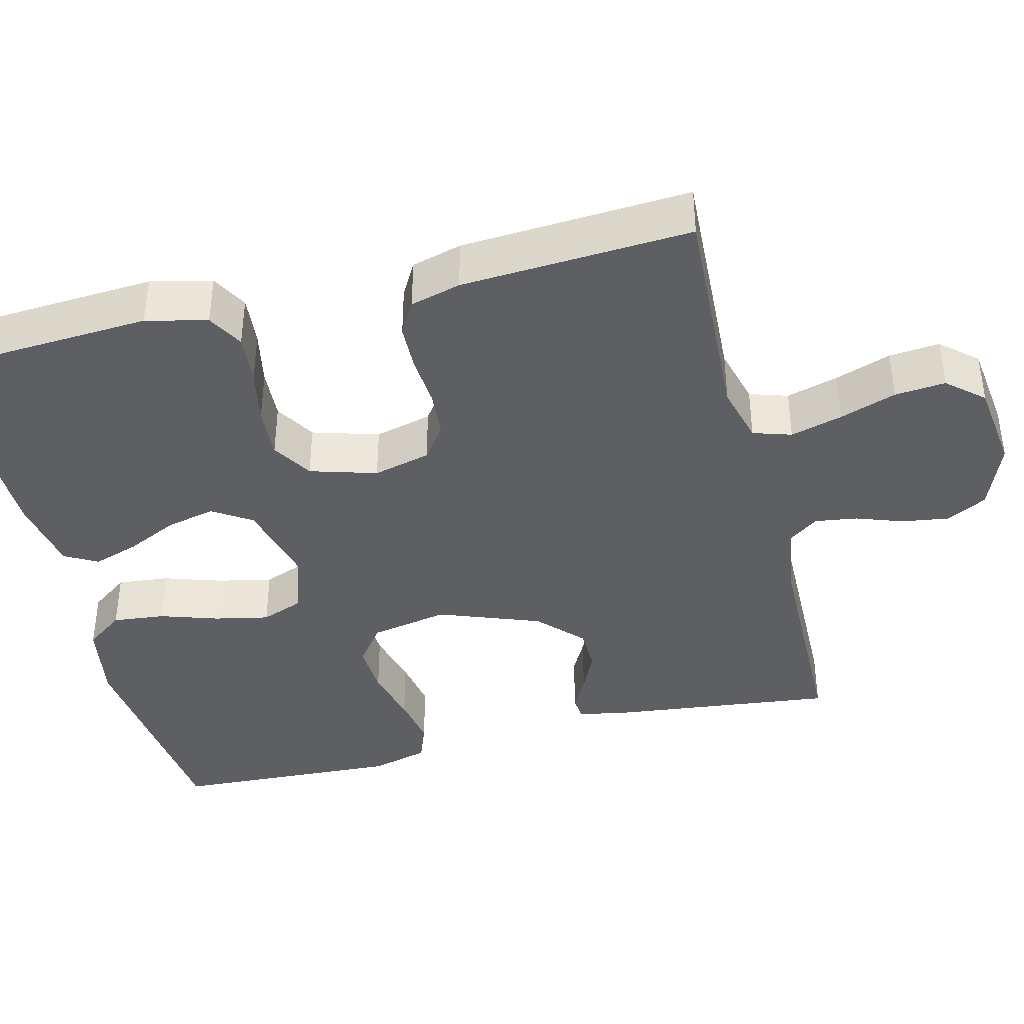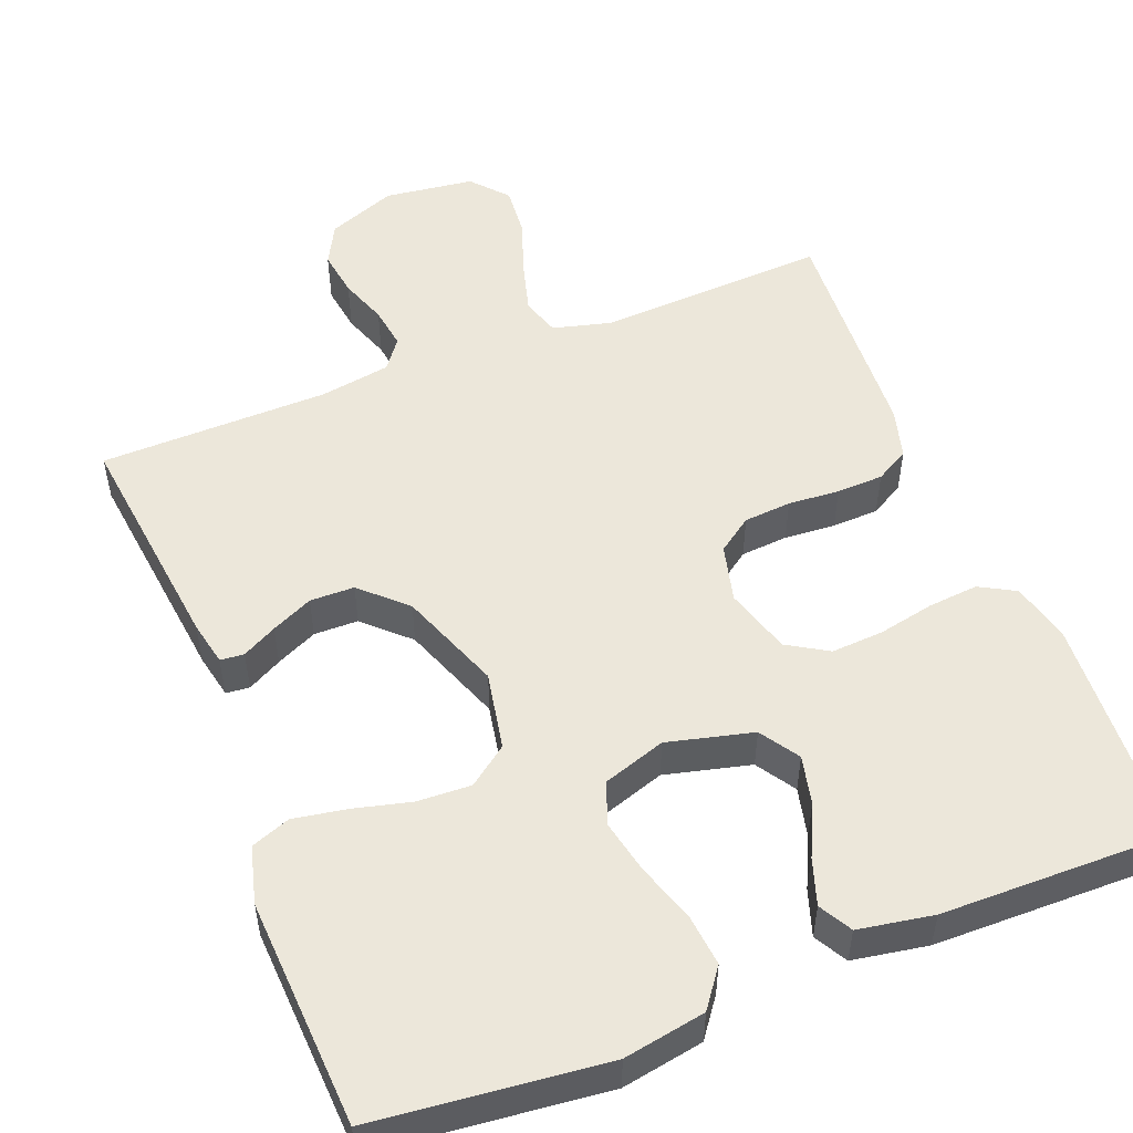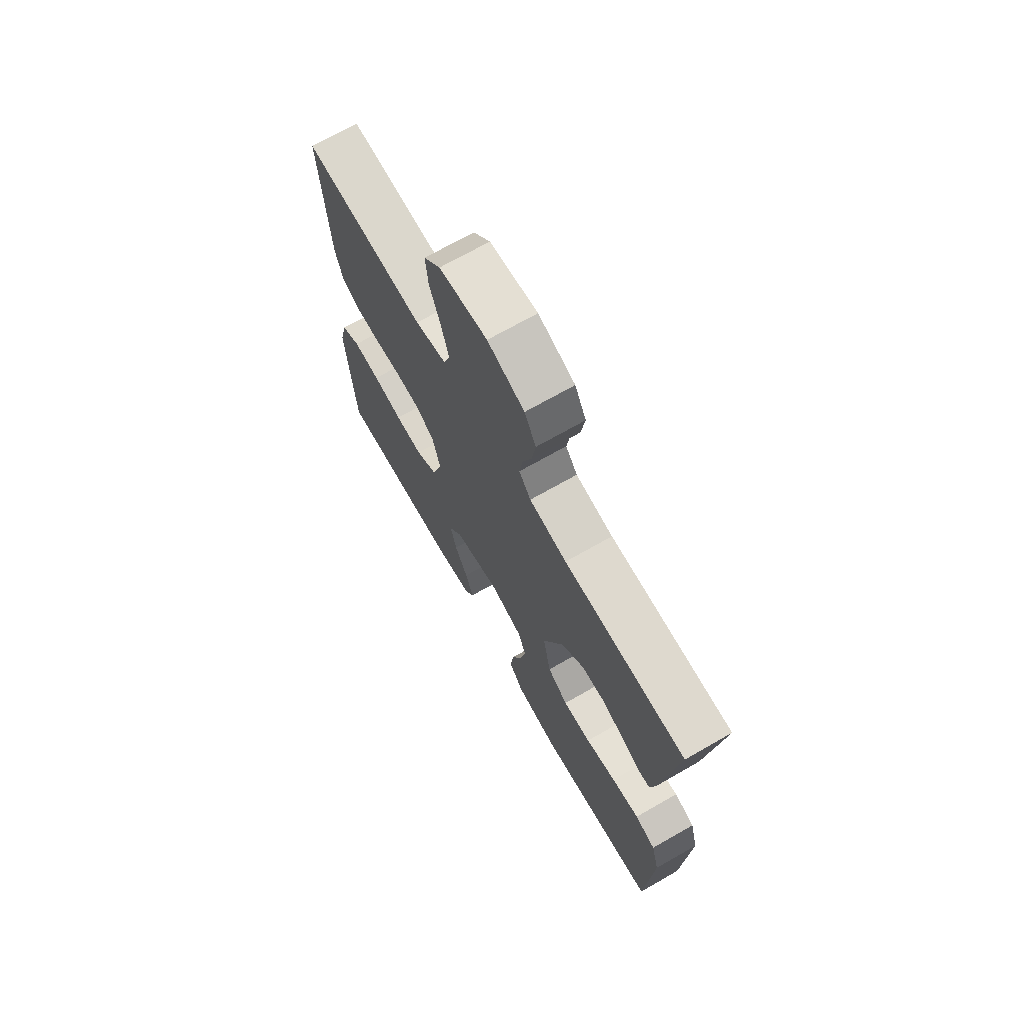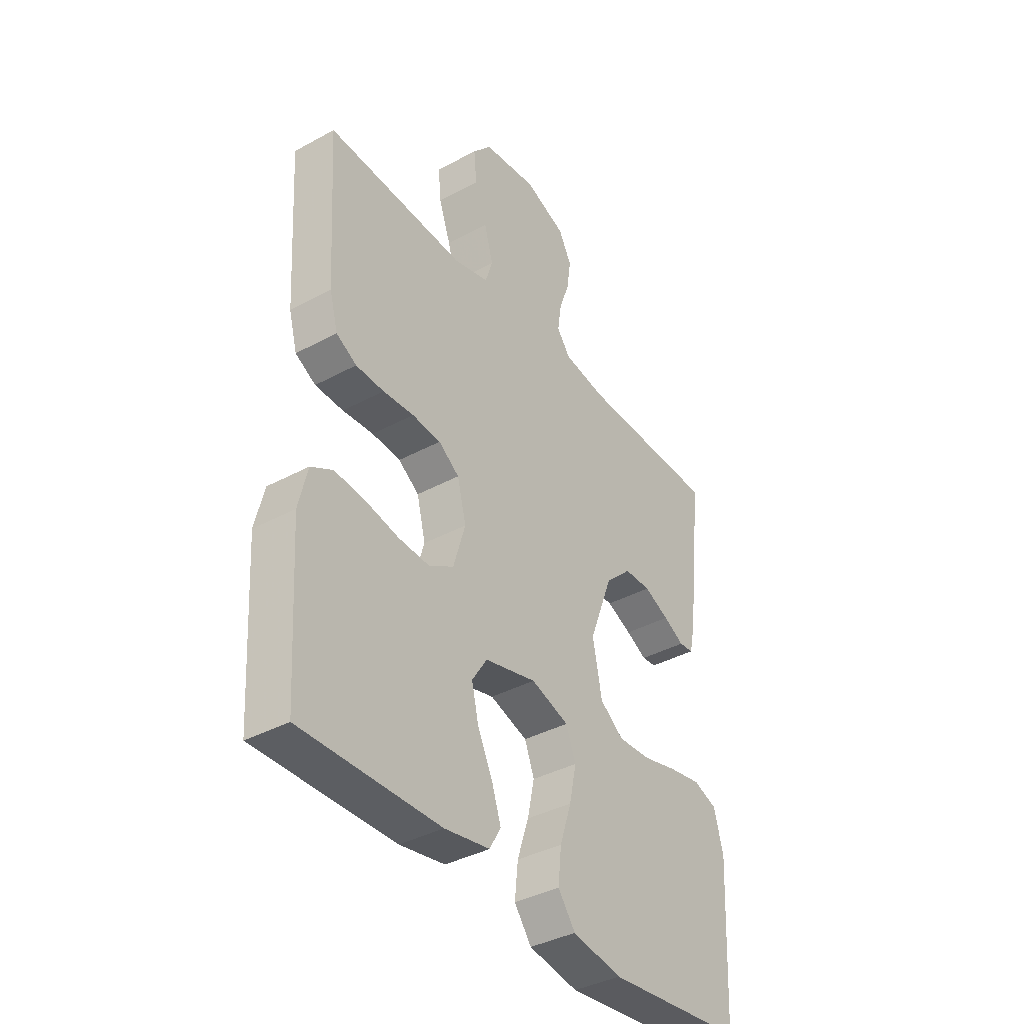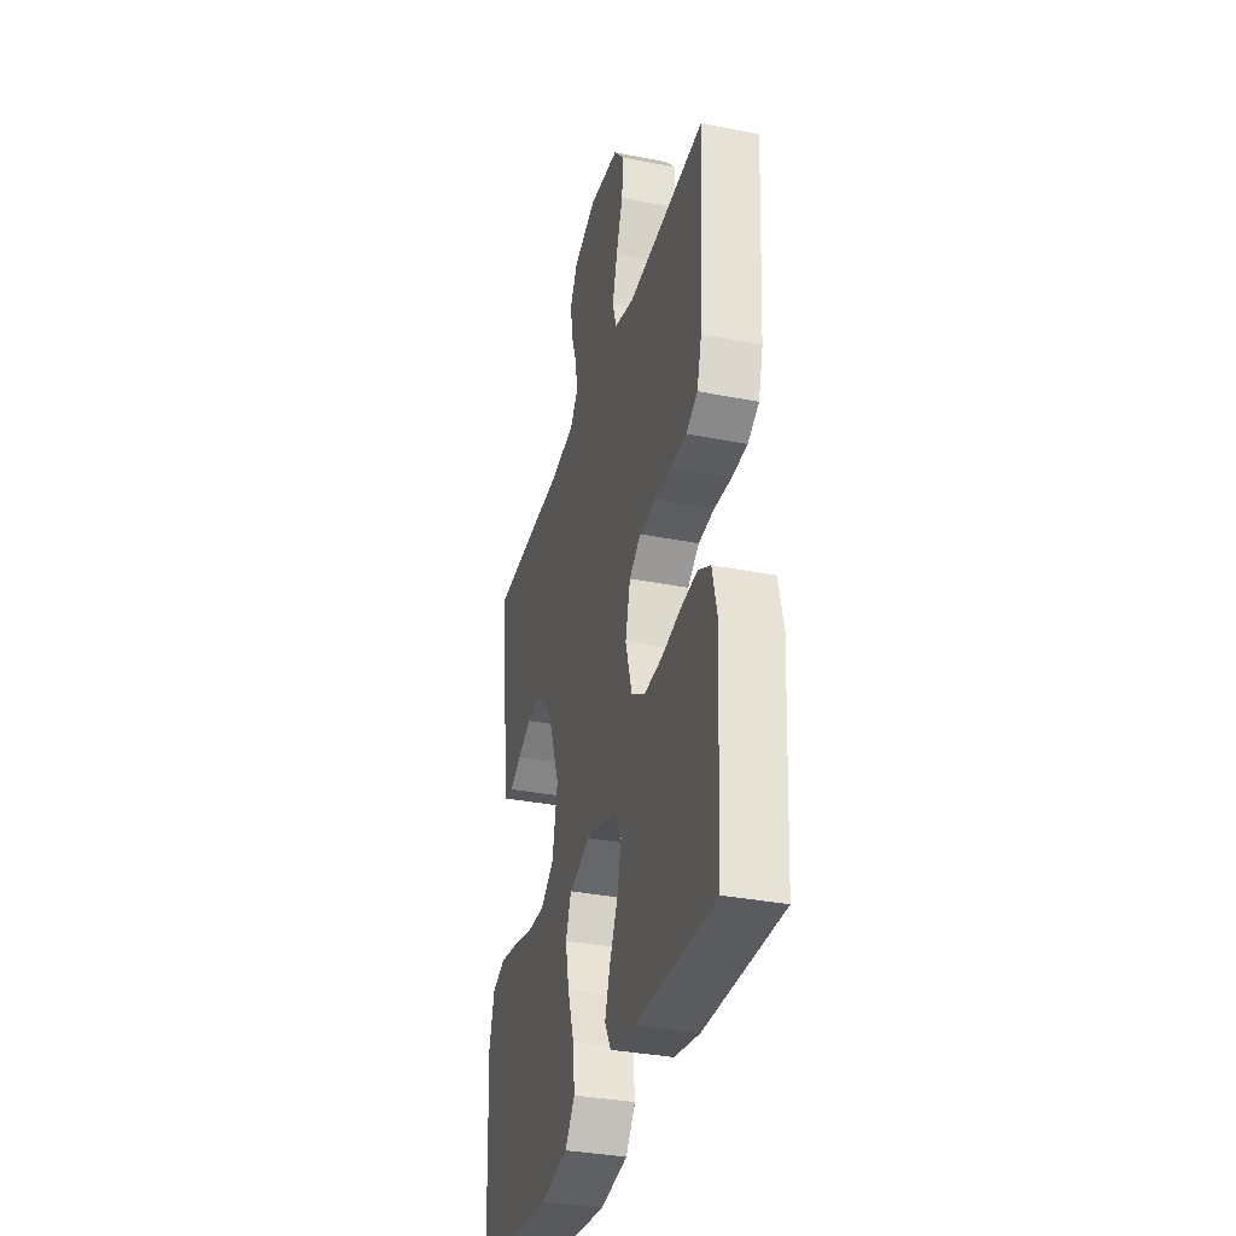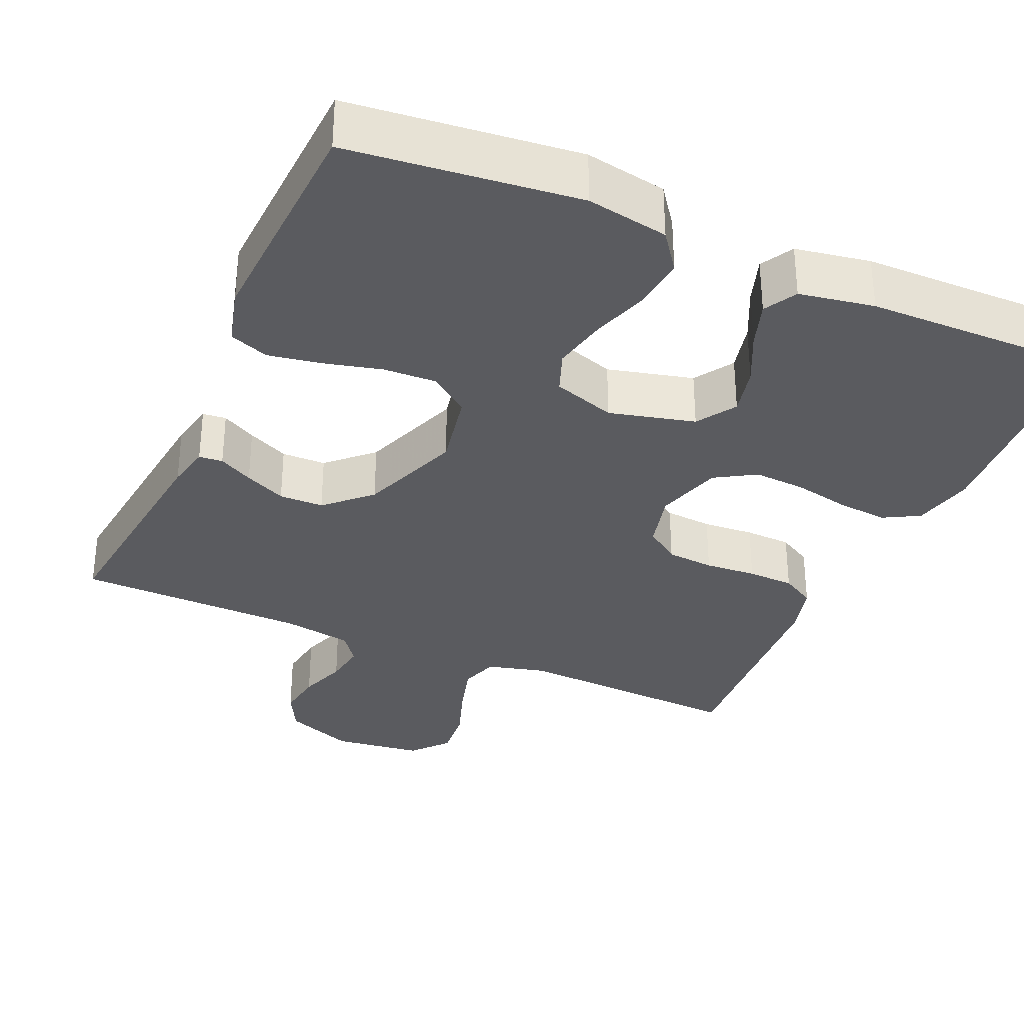
<metadata>
{"format":"obj","ext":"obj","renderer":"f3d","projection":"perspective","resolution":1024,"background":"white","views":[{"elev":-39.8,"azim":-75.9,"up":"+Y"},{"elev":52.2,"azim":158.5,"up":"+Y"},{"elev":70.9,"azim":60.3,"up":"+Z"},{"elev":-38.3,"azim":-55.4,"up":"+Z"},{"elev":-34.1,"azim":-105.0,"up":"+Z"},{"elev":-33.2,"azim":156.3,"up":"+Y"}]}
</metadata>
<code>
v -0.5 0.07 -0.5
v -0.518 0.07 -0.2
v -0.499 0.07 -0.12
v -0.452 0.07 -0.094
v -0.386 0.07 -0.1
v -0.313 0.07 -0.115
v -0.245 0.07 -0.119
v -0.192 0.07 -0.087
v -0.166 0.07 0
v -0.185 0.07 0.075
v -0.23 0.07 0.107
v -0.292 0.07 0.112
v -0.359 0.07 0.107
v -0.42 0.07 0.109
v -0.464 0.07 0.134
v -0.482 0.07 0.2
v -0.5 0.07 0.5
v -0.2 0.07 0.485
v -0.123 0.07 0.505
v -0.107 0.07 0.555
v -0.126 0.07 0.623
v -0.152 0.07 0.697
v -0.158 0.07 0.763
v -0.117 0.07 0.81
v 0 0.07 0.825
v 0.09 0.07 0.79
v 0.118 0.07 0.737
v 0.109 0.07 0.676
v 0.087 0.07 0.614
v 0.079 0.07 0.559
v 0.108 0.07 0.52
v 0.2 0.07 0.505
v 0.5 0.07 0.5
v 0.465 0.07 0.2
v 0.453 0.07 0.142
v 0.422 0.07 0.139
v 0.377 0.07 0.163
v 0.323 0.07 0.188
v 0.265 0.07 0.187
v 0.208 0.07 0.133
v 0.158 0.07 0
v 0.178 0.07 -0.102
v 0.229 0.07 -0.14
v 0.299 0.07 -0.137
v 0.375 0.07 -0.118
v 0.444 0.07 -0.106
v 0.495 0.07 -0.125
v 0.515 0.07 -0.2
v 0.5 0.07 -0.5
v 0.2 0.07 -0.532
v 0.093 0.07 -0.513
v 0.056 0.07 -0.463
v 0.063 0.07 -0.395
v 0.088 0.07 -0.319
v 0.103 0.07 -0.248
v 0.082 0.07 -0.193
v 0 0.07 -0.166
v -0.112 0.07 -0.194
v -0.145 0.07 -0.245
v -0.13 0.07 -0.309
v -0.098 0.07 -0.376
v -0.078 0.07 -0.436
v -0.102 0.07 -0.479
v -0.2 0.07 -0.496
v -0.5 0 -0.5
v -0.518 0 -0.2
v -0.499 0 -0.12
v -0.452 0 -0.094
v -0.386 0 -0.1
v -0.313 0 -0.115
v -0.245 0 -0.119
v -0.192 0 -0.087
v -0.166 0 0
v -0.185 0 0.075
v -0.23 0 0.107
v -0.292 0 0.112
v -0.359 0 0.107
v -0.42 0 0.109
v -0.464 0 0.134
v -0.482 0 0.2
v -0.5 0 0.5
v -0.2 0 0.485
v -0.123 0 0.505
v -0.107 0 0.555
v -0.126 0 0.623
v -0.152 0 0.697
v -0.158 0 0.763
v -0.117 0 0.81
v 0 0 0.825
v 0.09 0 0.79
v 0.118 0 0.737
v 0.109 0 0.676
v 0.087 0 0.614
v 0.079 0 0.559
v 0.108 0 0.52
v 0.2 0 0.505
v 0.5 0 0.5
v 0.465 0 0.2
v 0.453 0 0.142
v 0.422 0 0.139
v 0.377 0 0.163
v 0.323 0 0.188
v 0.265 0 0.187
v 0.208 0 0.133
v 0.158 0 0
v 0.178 0 -0.102
v 0.229 0 -0.14
v 0.299 0 -0.137
v 0.375 0 -0.118
v 0.444 0 -0.106
v 0.495 0 -0.125
v 0.515 0 -0.2
v 0.5 0 -0.5
v 0.2 0 -0.532
v 0.093 0 -0.513
v 0.056 0 -0.463
v 0.063 0 -0.395
v 0.088 0 -0.319
v 0.103 0 -0.248
v 0.082 0 -0.193
v 0 0 -0.166
v -0.112 0 -0.194
v -0.145 0 -0.245
v -0.13 0 -0.309
v -0.098 0 -0.376
v -0.078 0 -0.436
v -0.102 0 -0.479
v -0.2 0 -0.496
f 60 61 62 63
f 59 60 63 64
f 51 52 53 54
f 51 54 55
f 50 51 55
f 49 50 55
f 48 49 55 56
f 44 45 46 47
f 44 47 48 56
f 34 35 36 37
f 32 33 34 37
f 31 32 37 38
f 30 31 38 39
f 26 27 28 29
f 26 29 30
f 25 26 30
f 24 25 30
f 21 22 23 24
f 20 21 24 30
f 19 20 30 39
f 15 16 17 18
f 12 13 14 15
f 11 12 15 18
f 10 11 18 19
f 3 4 5 6
f 3 6 7
f 2 3 7
f 59 64 1 2
f 58 59 2 7
f 57 58 7 8
f 43 44 56 57
f 42 43 57 8
f 41 42 8 9
f 40 41 9 10
f 10 19 39 40
f 127 126 125 124
f 128 127 124 123
f 118 117 116 115
f 119 118 115
f 119 115 114
f 119 114 113
f 120 119 113 112
f 111 110 109 108
f 120 112 111 108
f 101 100 99 98
f 101 98 97 96
f 102 101 96 95
f 103 102 95 94
f 93 92 91 90
f 94 93 90
f 94 90 89
f 94 89 88
f 88 87 86 85
f 94 88 85 84
f 103 94 84 83
f 82 81 80 79
f 79 78 77 76
f 82 79 76 75
f 83 82 75 74
f 70 69 68 67
f 71 70 67
f 71 67 66
f 66 65 128 123
f 71 66 123 122
f 72 71 122 121
f 121 120 108 107
f 72 121 107 106
f 73 72 106 105
f 74 73 105 104
f 104 103 83 74
f 1 65 66 2
f 2 66 67 3
f 3 67 68 4
f 4 68 69 5
f 5 69 70 6
f 6 70 71 7
f 7 71 72 8
f 8 72 73 9
f 9 73 74 10
f 10 74 75 11
f 11 75 76 12
f 12 76 77 13
f 13 77 78 14
f 14 78 79 15
f 15 79 80 16
f 16 80 81 17
f 17 81 82 18
f 18 82 83 19
f 19 83 84 20
f 20 84 85 21
f 21 85 86 22
f 22 86 87 23
f 23 87 88 24
f 24 88 89 25
f 25 89 90 26
f 26 90 91 27
f 27 91 92 28
f 28 92 93 29
f 29 93 94 30
f 30 94 95 31
f 31 95 96 32
f 32 96 97 33
f 33 97 98 34
f 34 98 99 35
f 35 99 100 36
f 36 100 101 37
f 37 101 102 38
f 38 102 103 39
f 39 103 104 40
f 40 104 105 41
f 41 105 106 42
f 42 106 107 43
f 43 107 108 44
f 44 108 109 45
f 45 109 110 46
f 46 110 111 47
f 47 111 112 48
f 48 112 113 49
f 49 113 114 50
f 50 114 115 51
f 51 115 116 52
f 52 116 117 53
f 53 117 118 54
f 54 118 119 55
f 55 119 120 56
f 56 120 121 57
f 57 121 122 58
f 58 122 123 59
f 59 123 124 60
f 60 124 125 61
f 61 125 126 62
f 62 126 127 63
f 63 127 128 64
f 64 128 65 1

</code>
